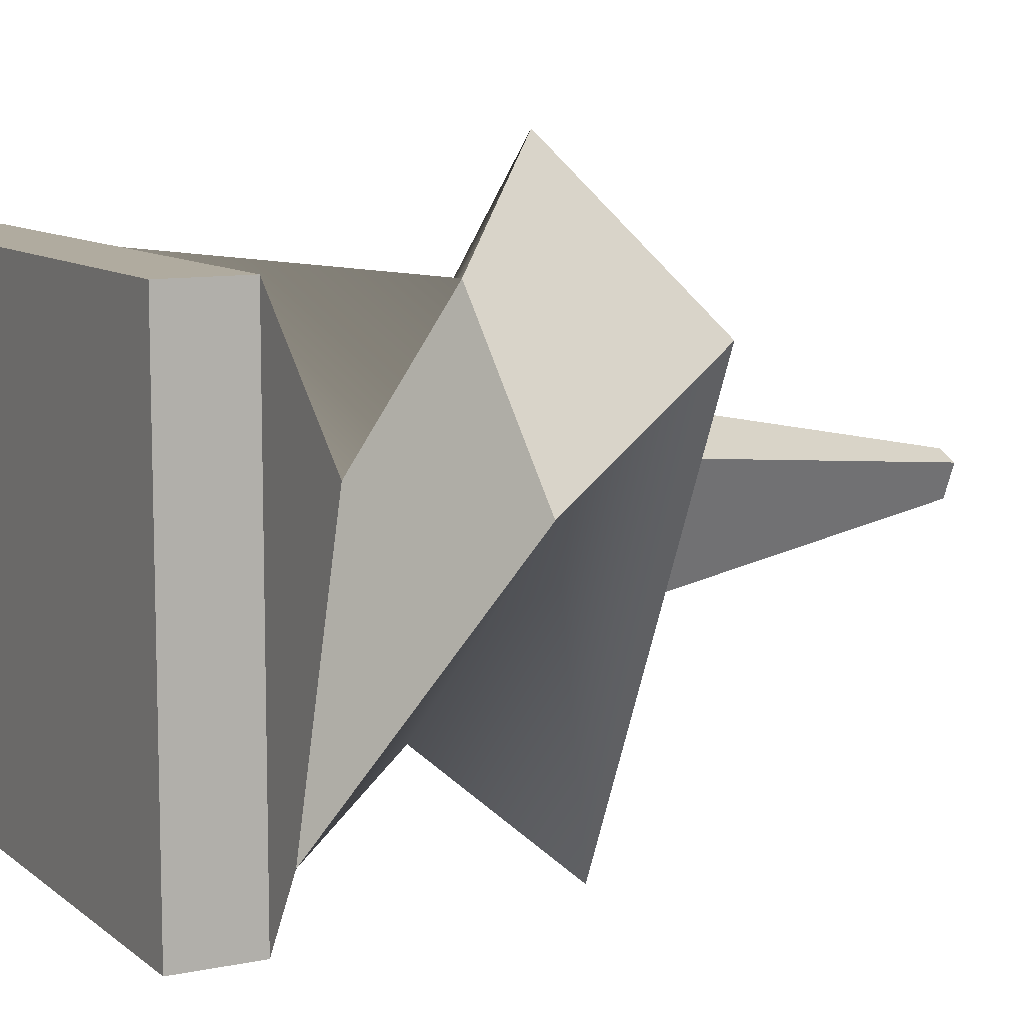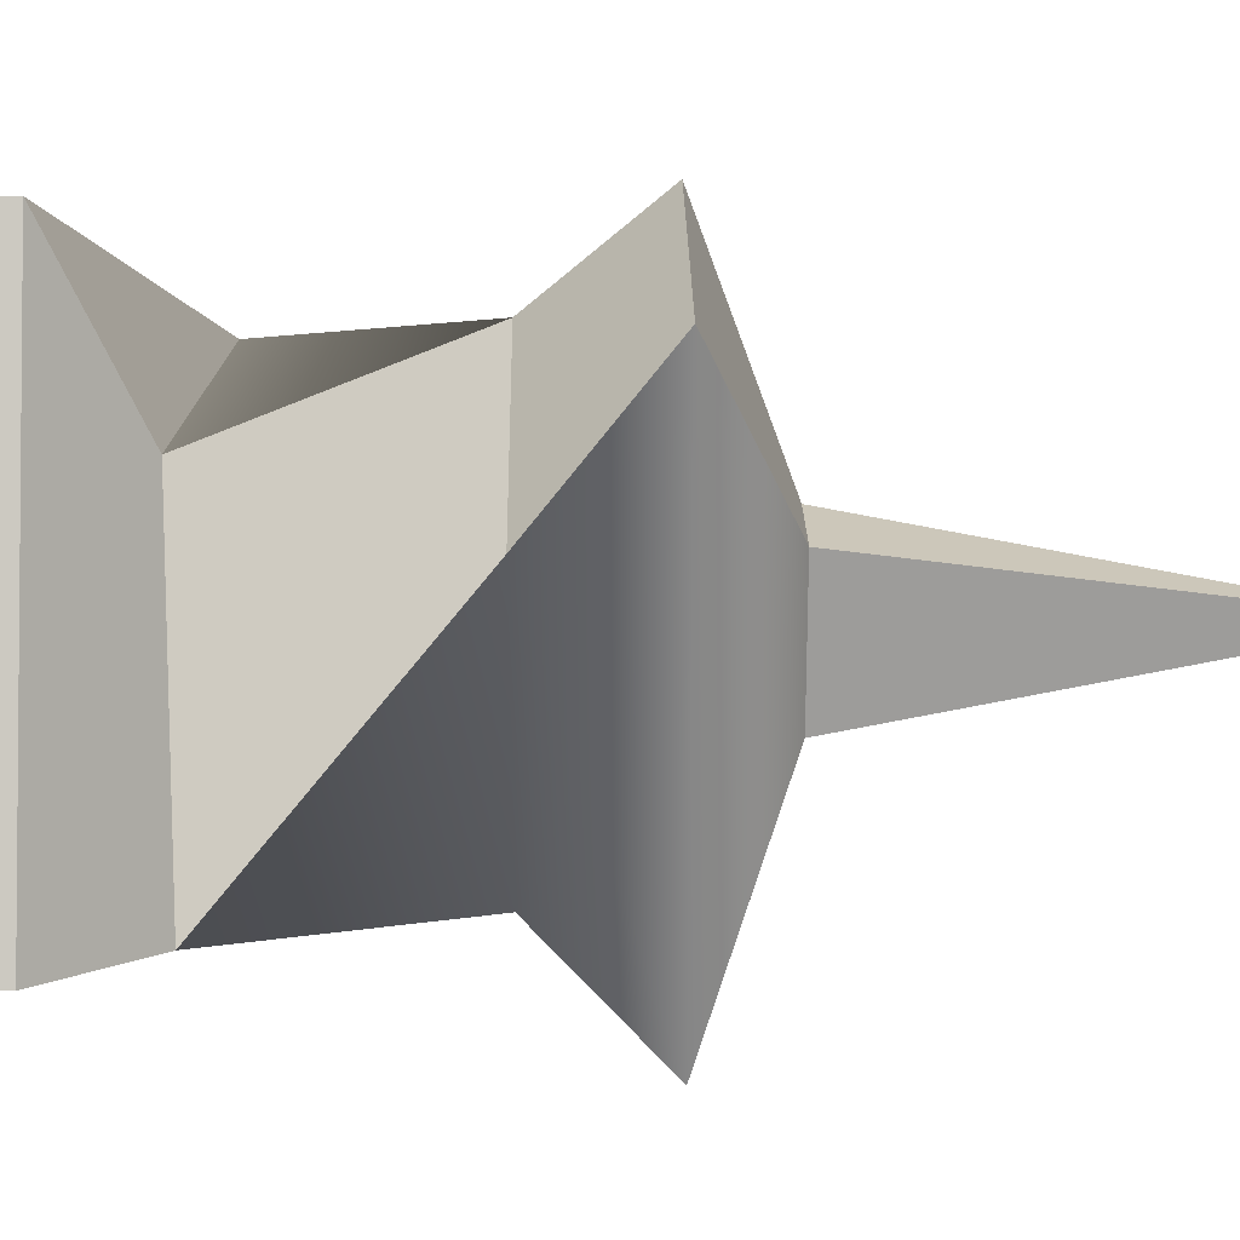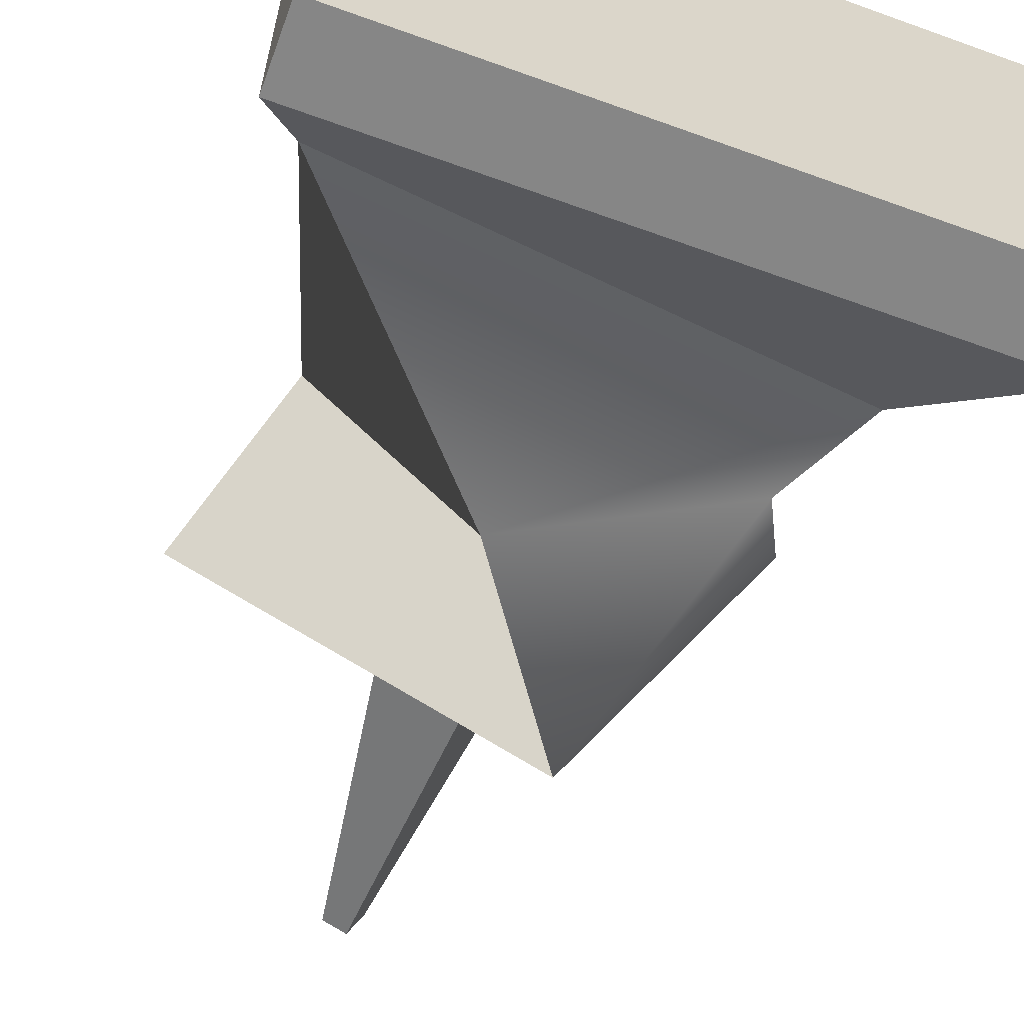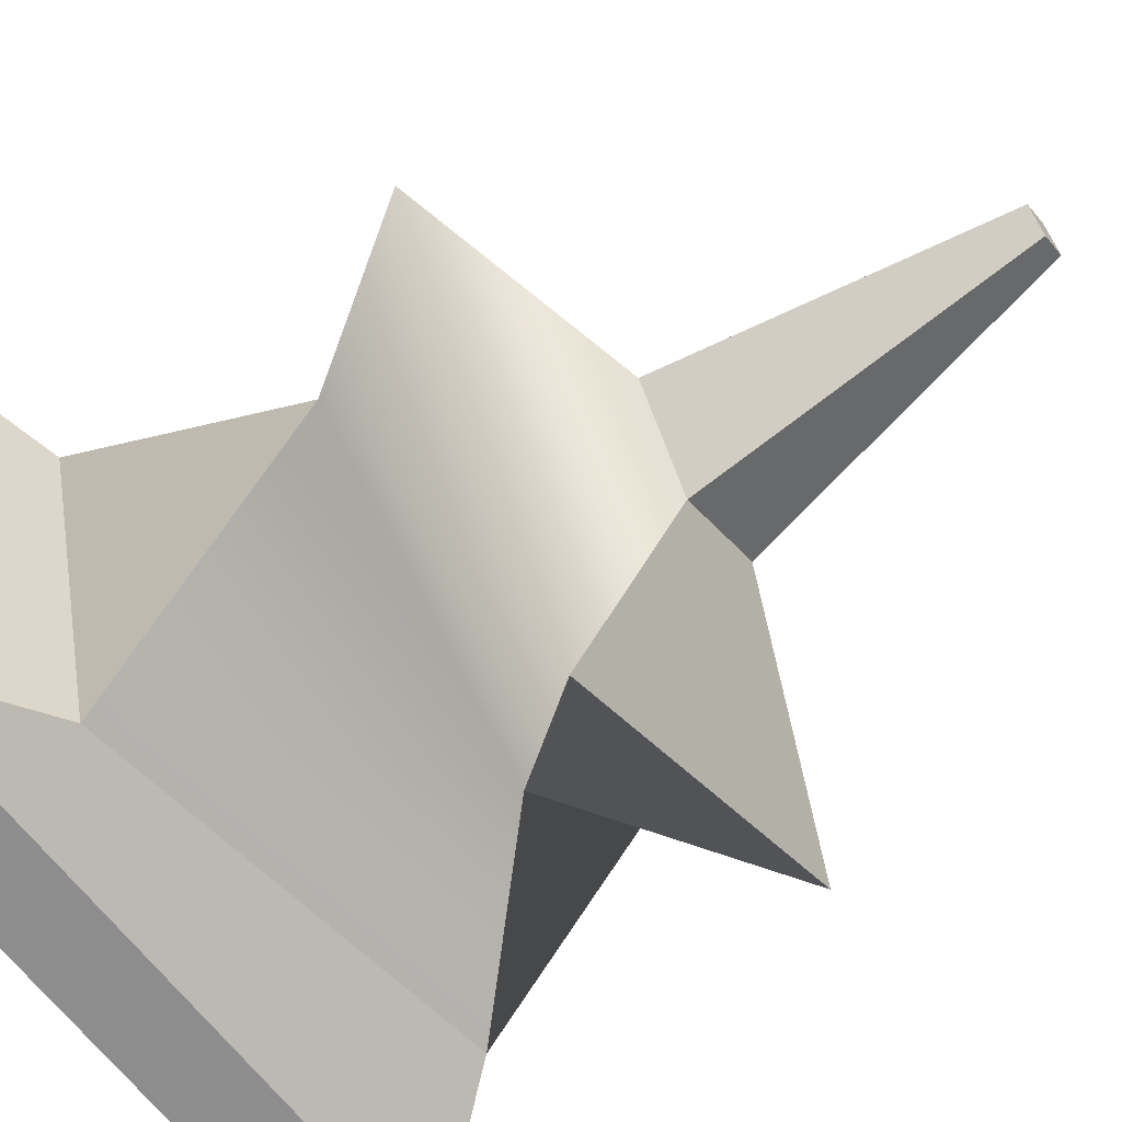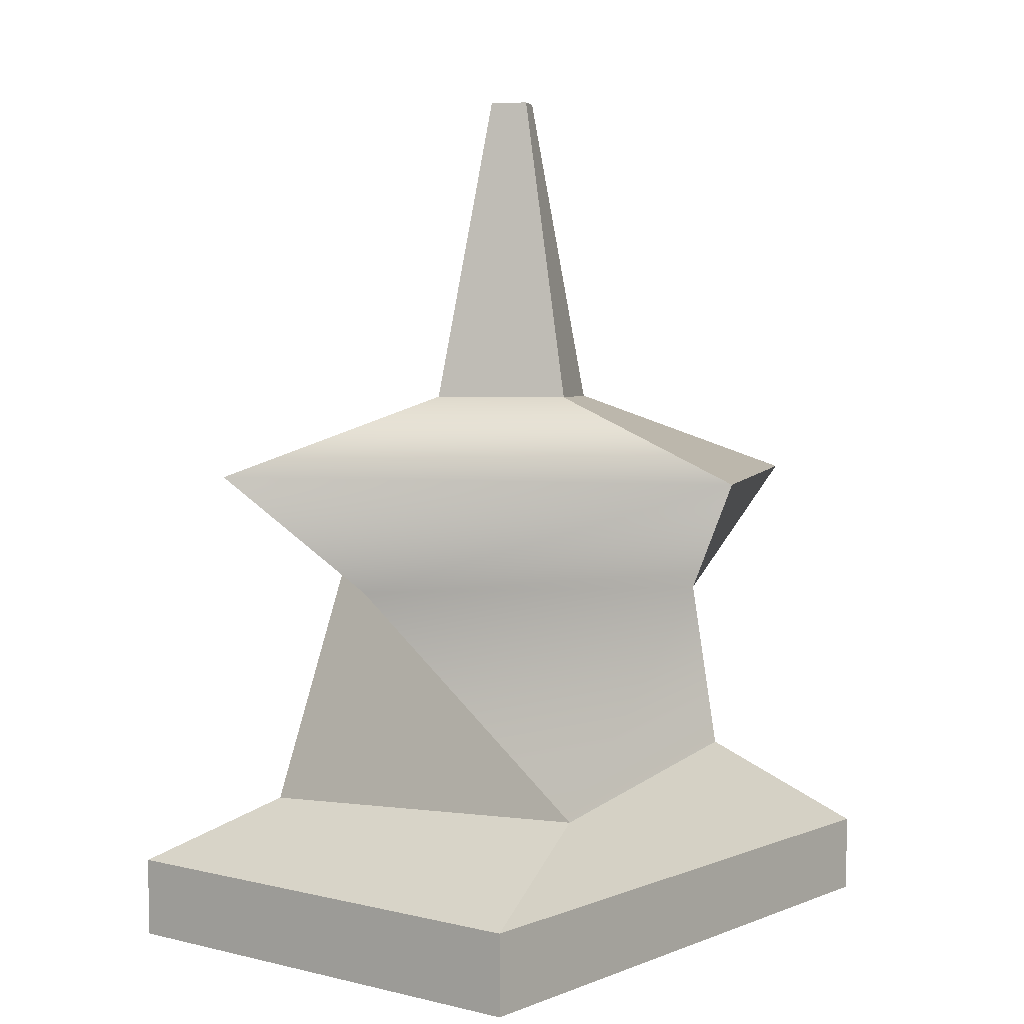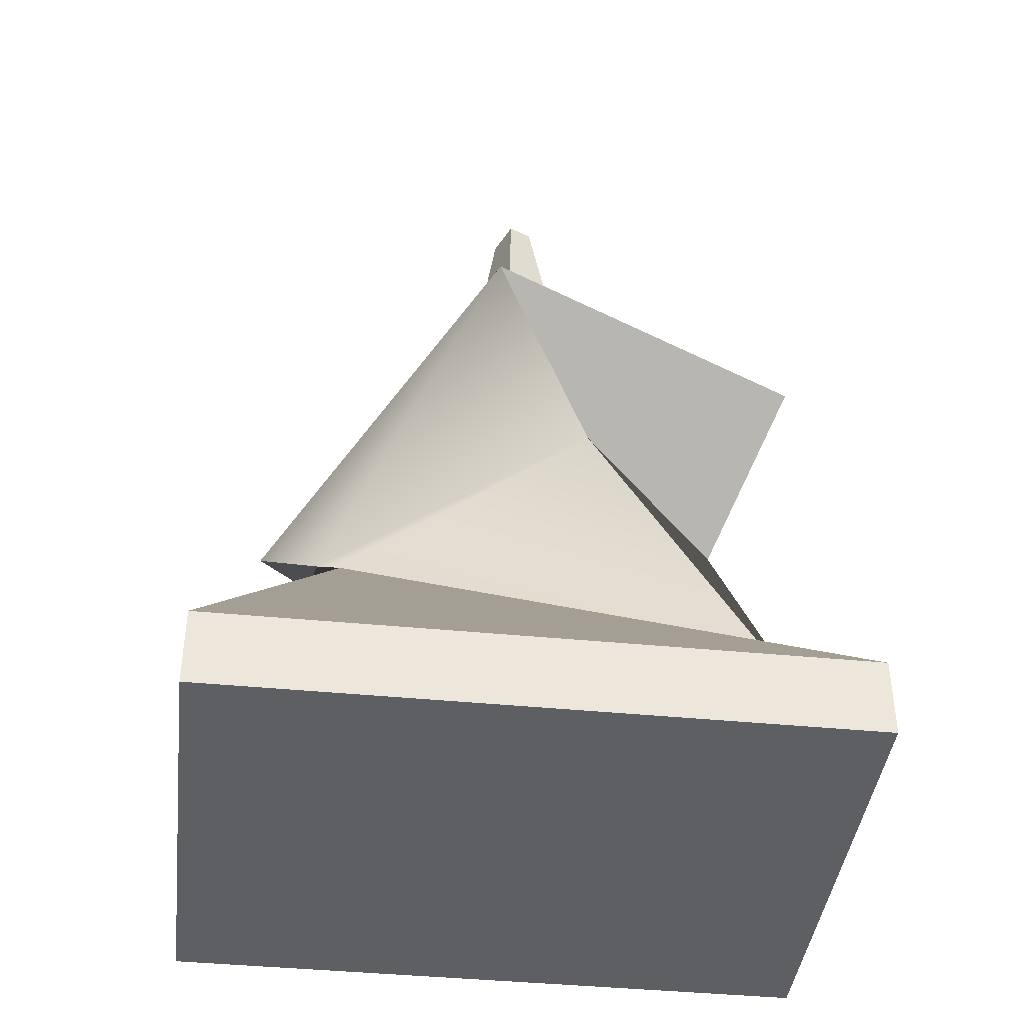
<metadata>
{"format":"obj","ext":"obj","renderer":"f3d","projection":"perspective","resolution":1024,"background":"white","views":[{"elev":9.7,"azim":61.9,"up":"+Z"},{"elev":-3.1,"azim":89.6,"up":"+Z"},{"elev":-62.2,"azim":-20.2,"up":"+Z"},{"elev":-64.6,"azim":127.2,"up":"+Z"},{"elev":4.3,"azim":-51.6,"up":"+Y"},{"elev":-41.6,"azim":-6.8,"up":"+Y"}]}
</metadata>
<code>
g default
v -10.24 -0.04359 -0.3126
v -7.692 -0.04359 -0.3126
v -10.24 -0.04359 -2.217
v -7.692 -0.04359 -2.217
v -10.24 0.2724 -0.3126
v -9.714 0.5884 -0.3874
v -7.869 0.5884 -0.9197
v -7.692 0.2724 -0.3126
v -10.07 0.5884 -1.61
v -10.24 0.2724 -2.217
v -8.222 0.5884 -2.143
v -7.692 0.2724 -2.217
v -8.758 1.425 -0.456
v -9.795 1.425 -1.387
v -8.141 1.425 -1.143
v -9.178 1.425 -2.074
v -9.164 1.895 -0.004064
v -10.05 1.895 -1.936
v -7.883 1.895 -0.5934
v -8.772 1.895 -2.526
v -9.027 2.223 -0.9383
v -9.246 2.223 -1.447
v -8.69 2.223 -1.083
v -8.909 2.223 -1.592
v -8.984 3.478 -1.175
v -9.044 3.478 -1.315
v -8.891 3.478 -1.215
v -8.951 3.478 -1.355
g pCube4
f 3 4 2 1
f 5 6 9 10
f 6 5 8 7
f 7 8 12 11
f 10 9 11 12
f 1 2 8 5
f 26 25 27 28
f 10 12 4 3
f 2 4 12 8
f 3 1 5 10
f 6 7 13 14
f 7 11 15 13
f 11 9 16 15
f 9 6 14 16
f 14 13 17 18
f 13 15 19 17
f 15 16 20 19
f 16 14 18 20
f 18 17 21 22
f 17 19 23 21
f 19 20 24 23
f 20 18 22 24
f 22 21 25 26
f 21 23 27 25
f 23 24 28 27
f 24 22 26 28

</code>
